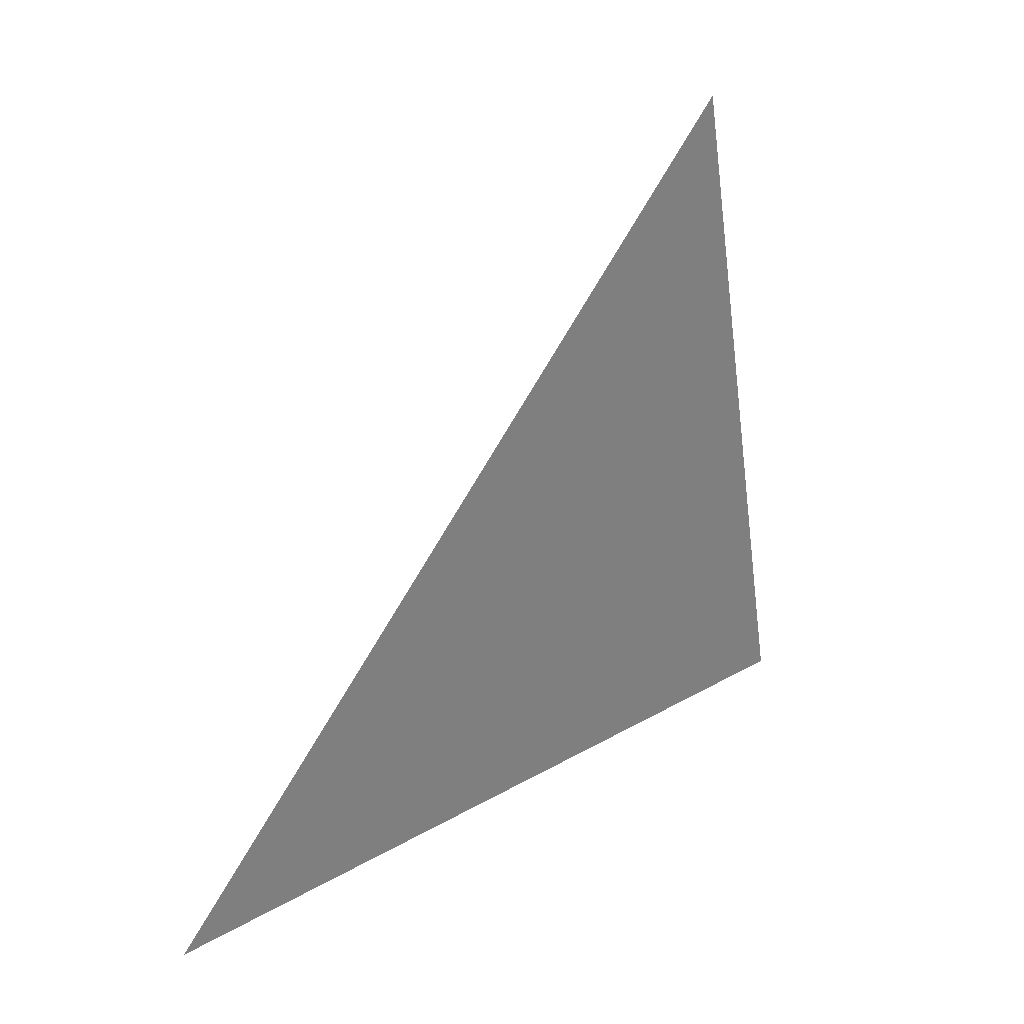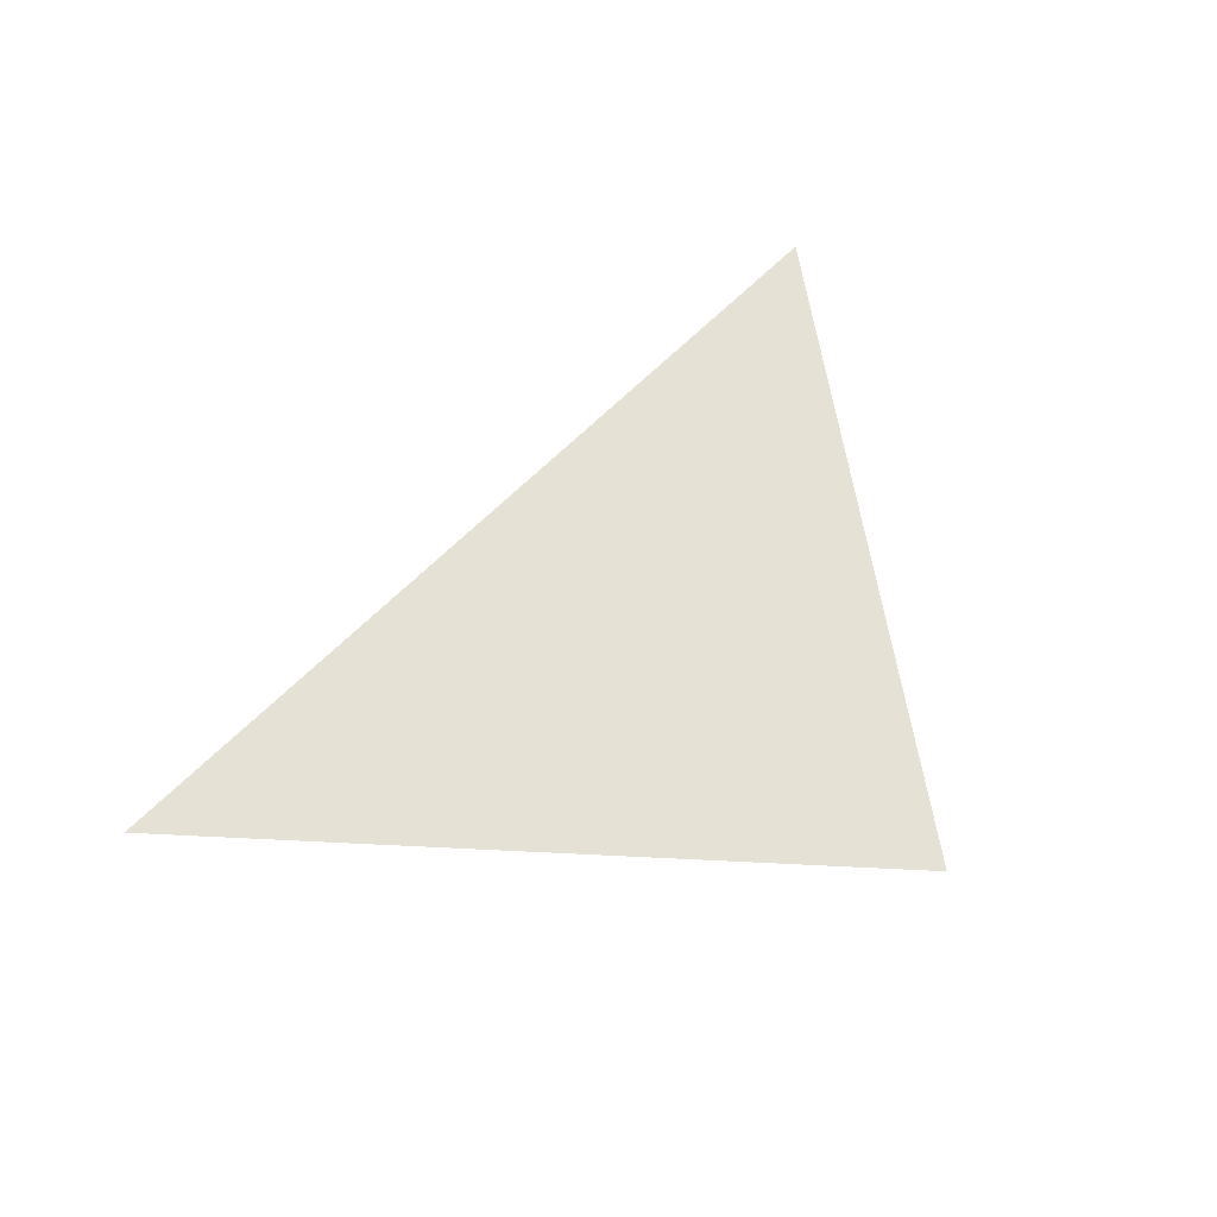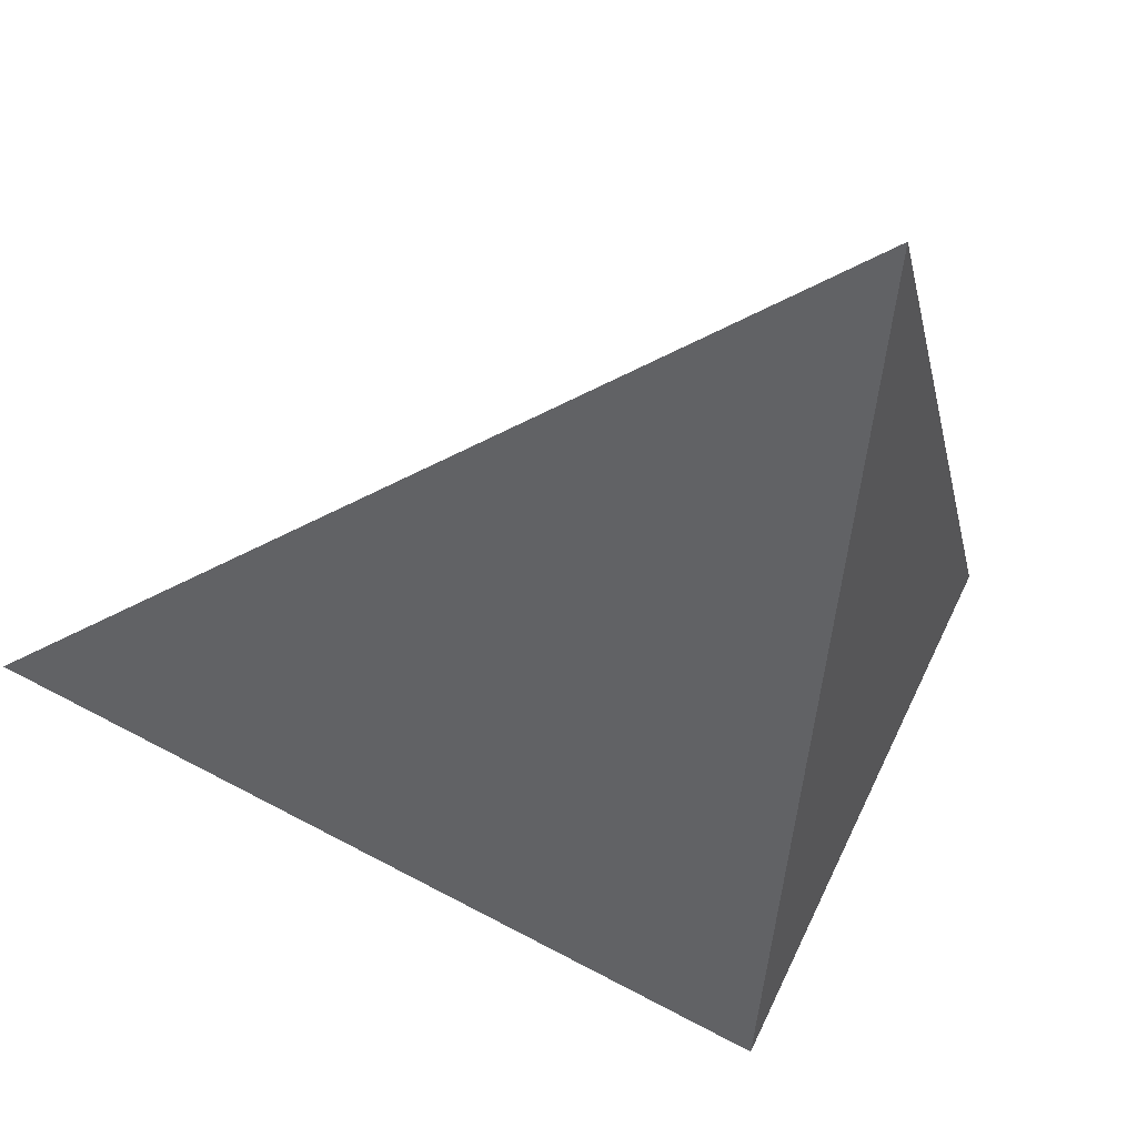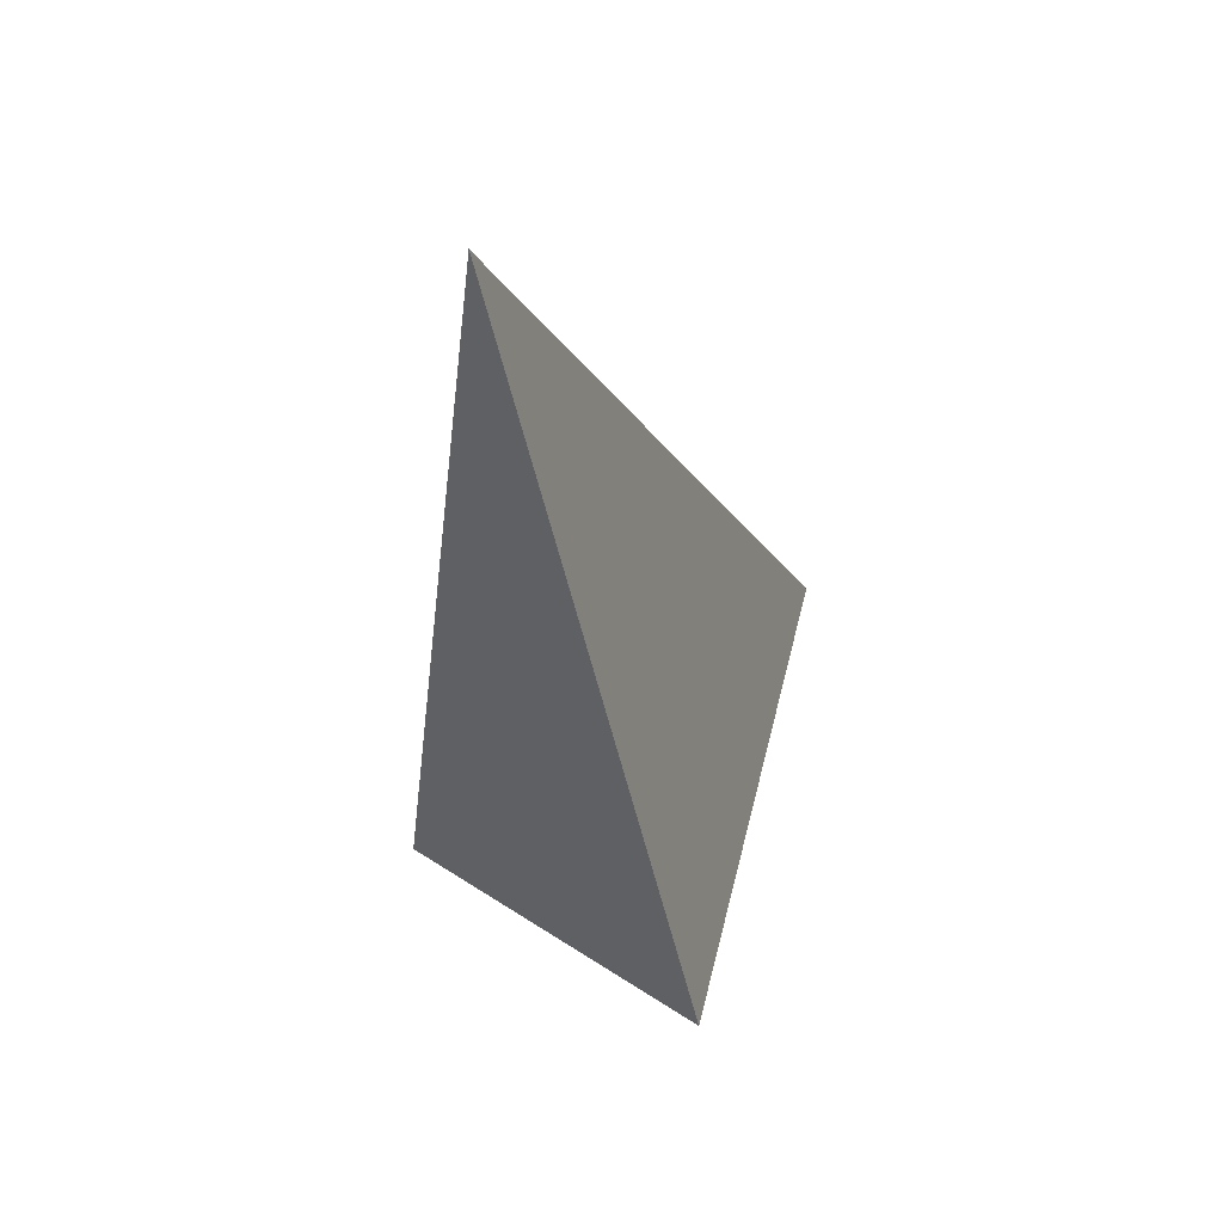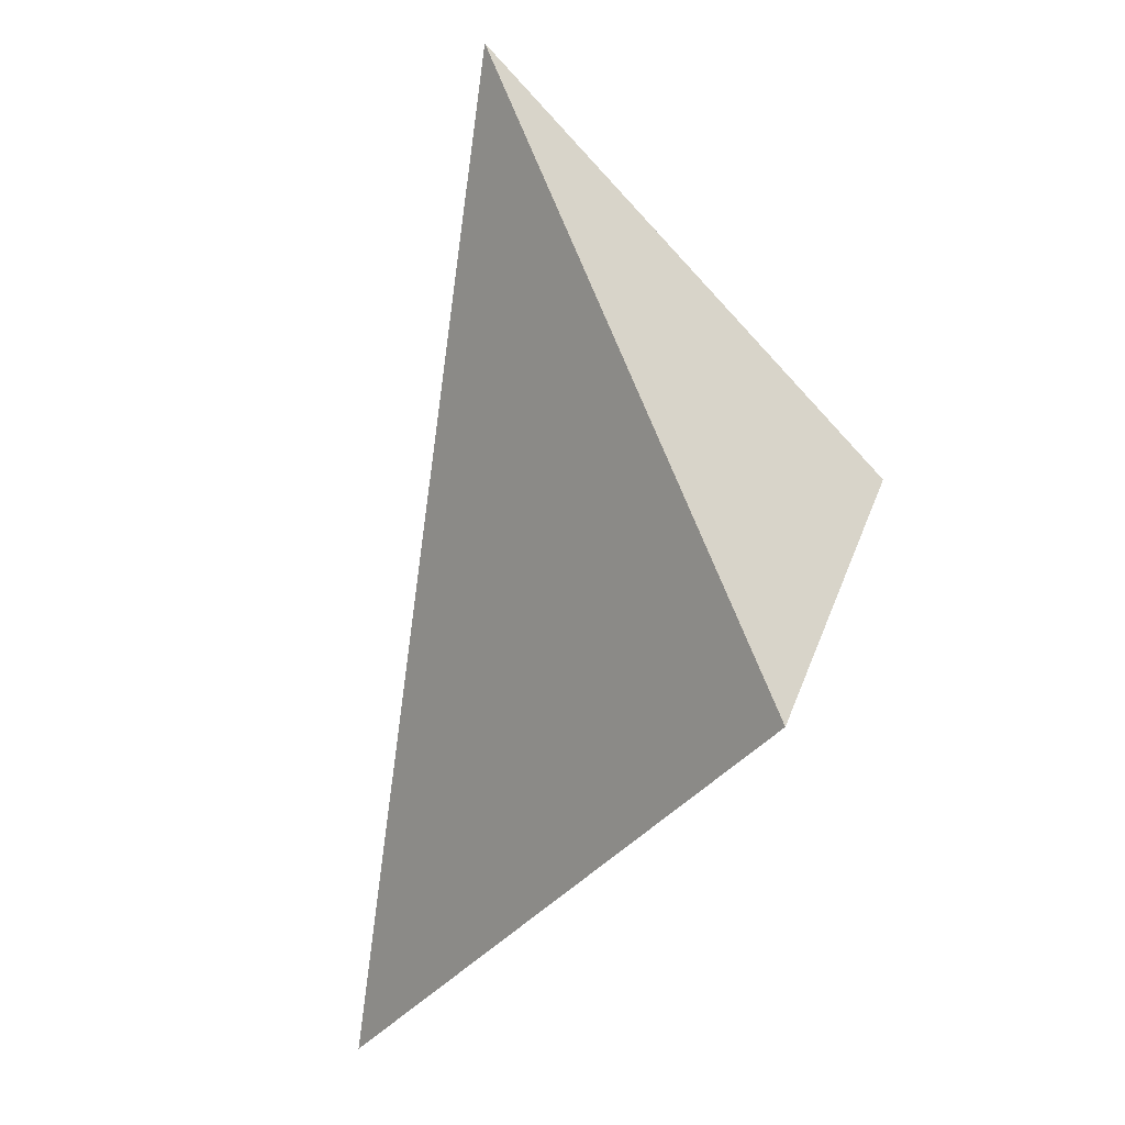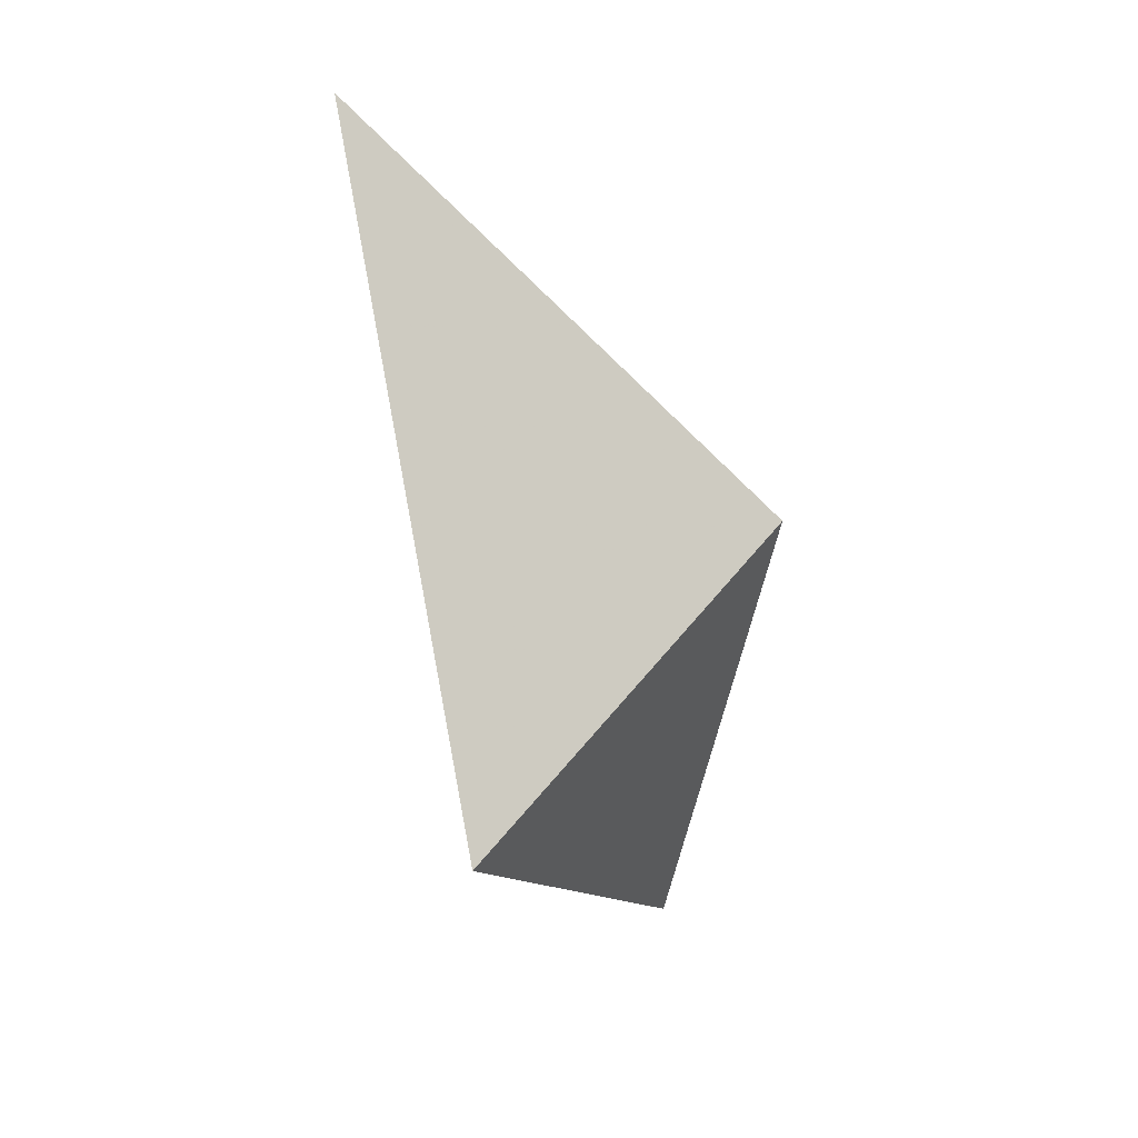
<metadata>
{"format":"obj","ext":"obj","renderer":"f3d","projection":"perspective","resolution":1024,"background":"white","views":[{"elev":15.0,"azim":120.5,"up":"+Y"},{"elev":-52.7,"azim":122.3,"up":"+Y"},{"elev":-54.6,"azim":153.0,"up":"+Z"},{"elev":-76.6,"azim":68.5,"up":"+Y"},{"elev":-15.3,"azim":-161.4,"up":"+Y"},{"elev":8.4,"azim":-110.0,"up":"+Y"}]}
</metadata>
<code>
v -0.2728 2.059 0.321
v -0.2431 1.855 0.1364
v -0.06124 2.315 0.106
v 0.1488 1.693 0.4198
f 2 1 3
f 3 1 4
f 4 1 2
f 4 2 3

</code>
